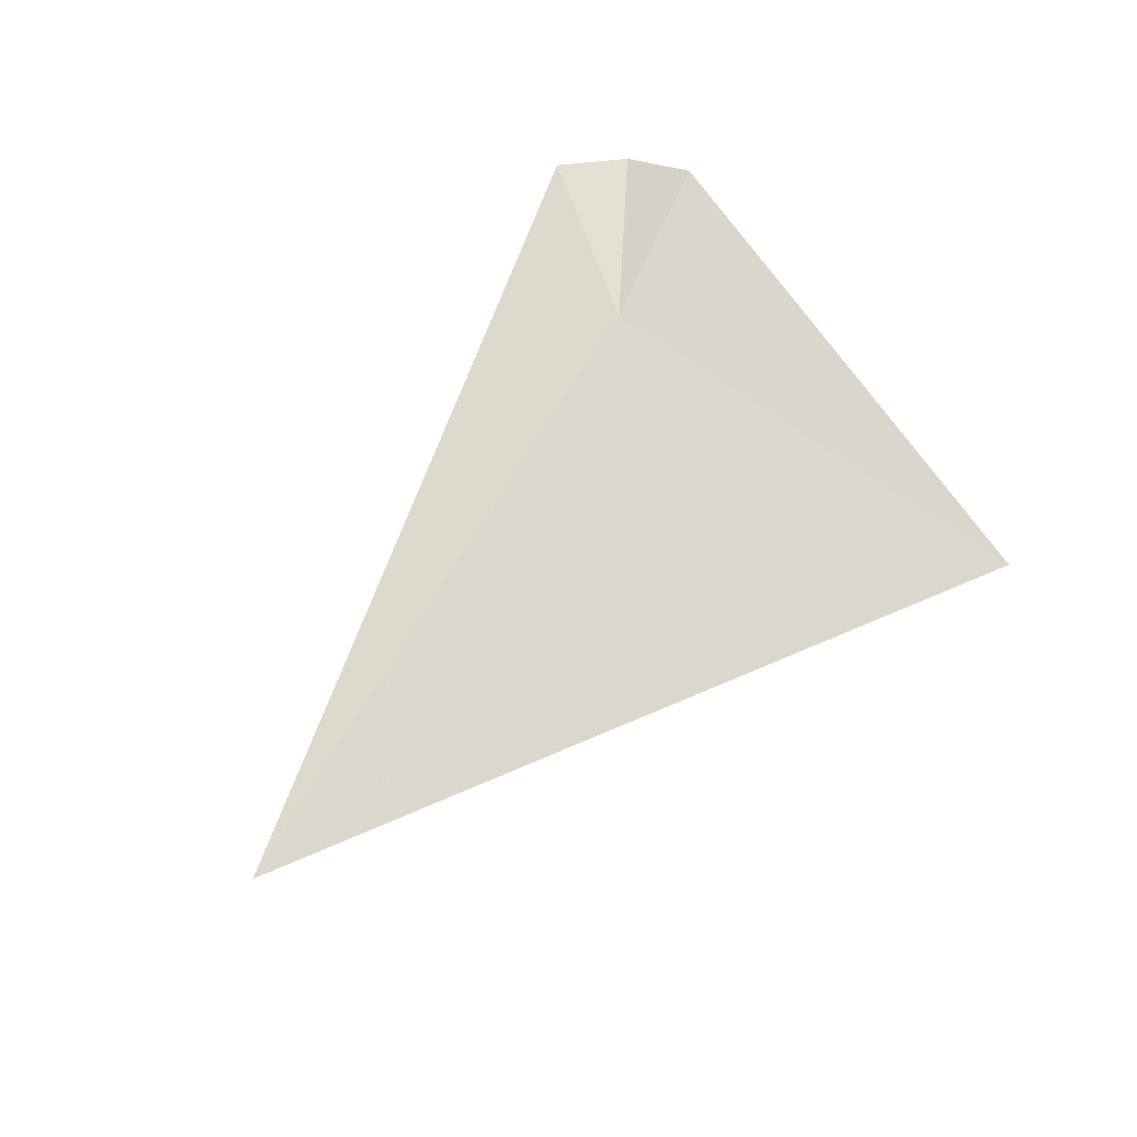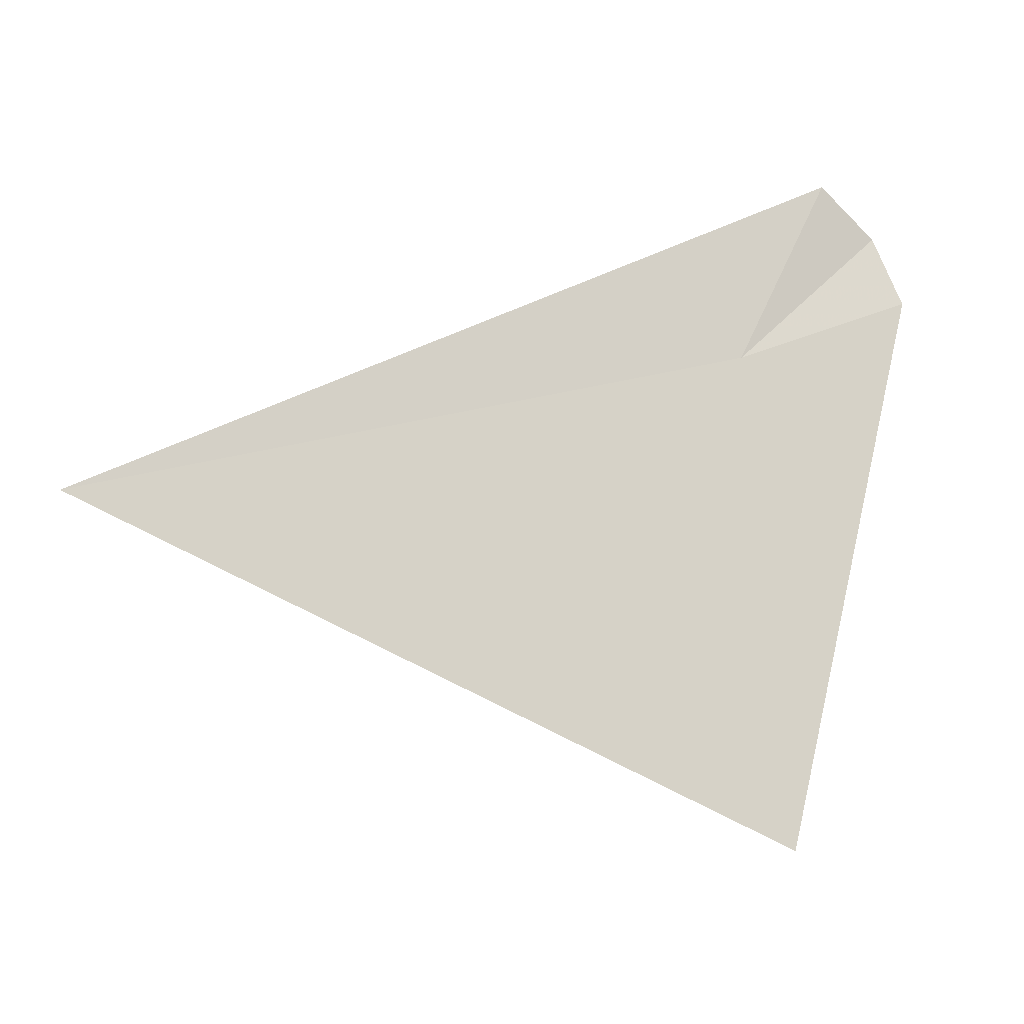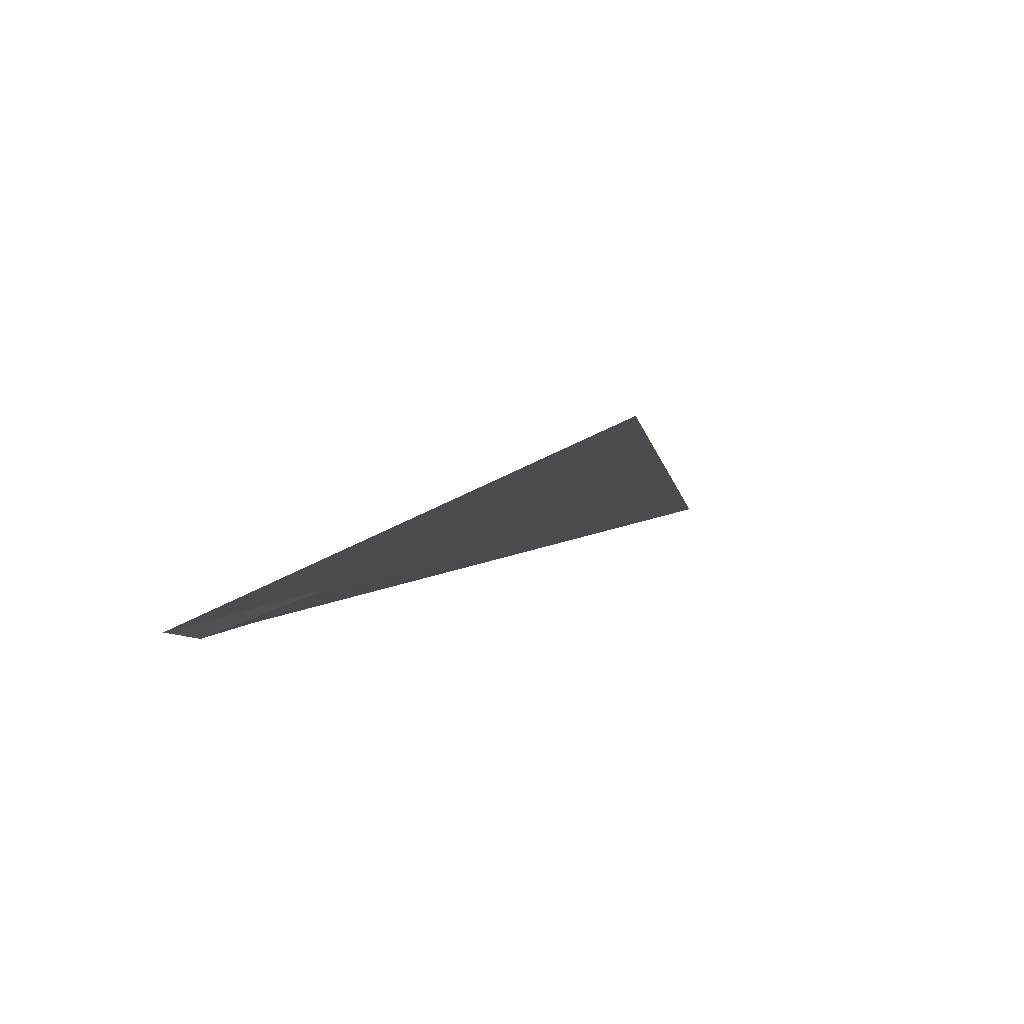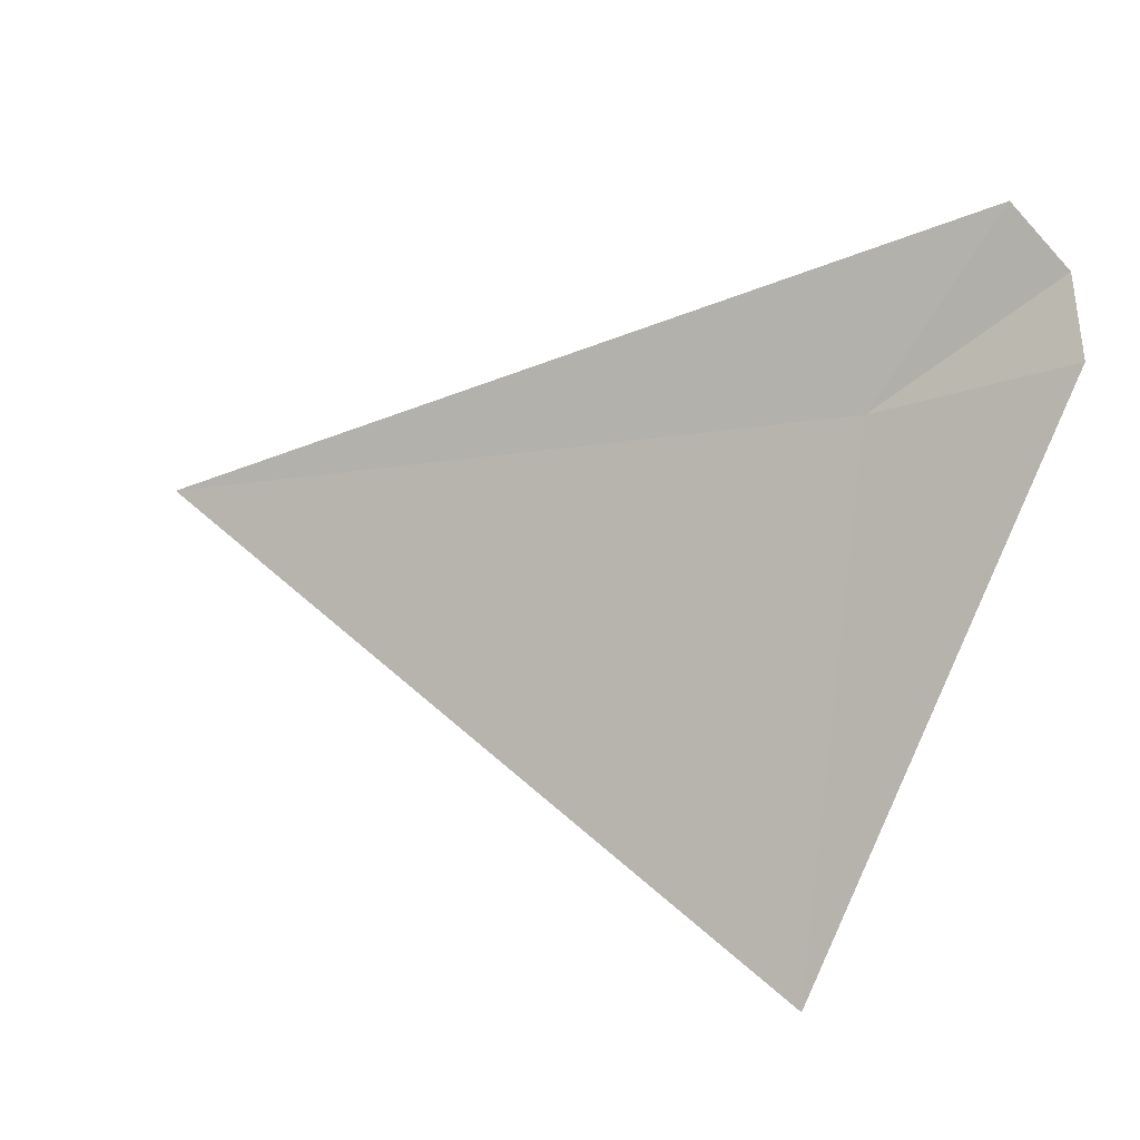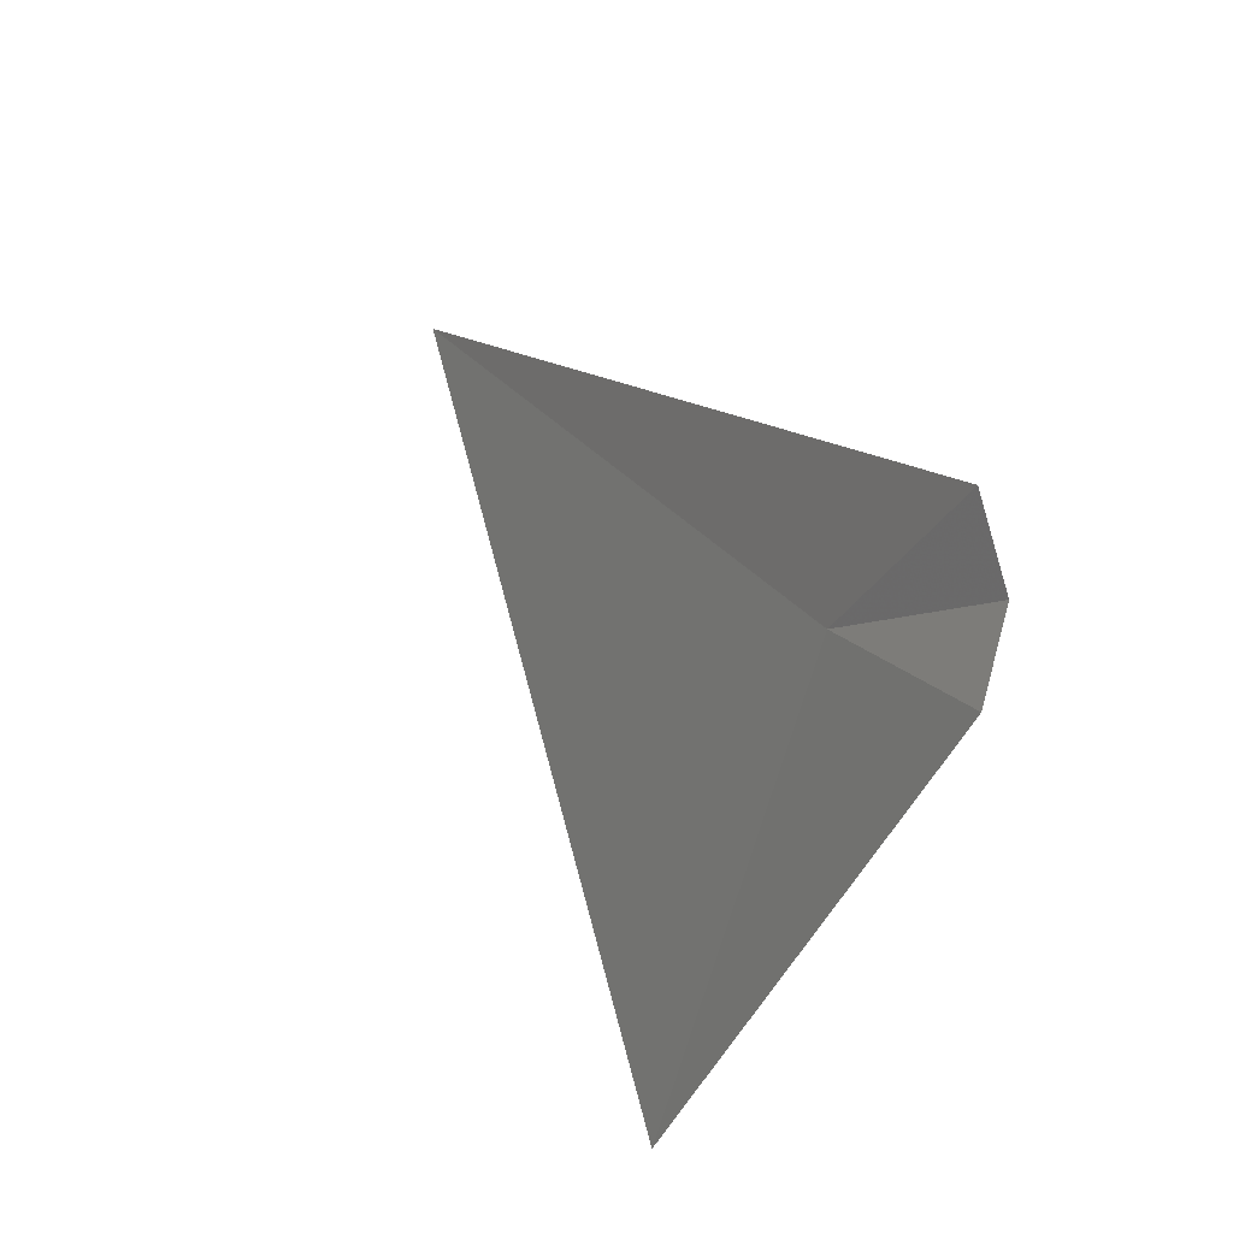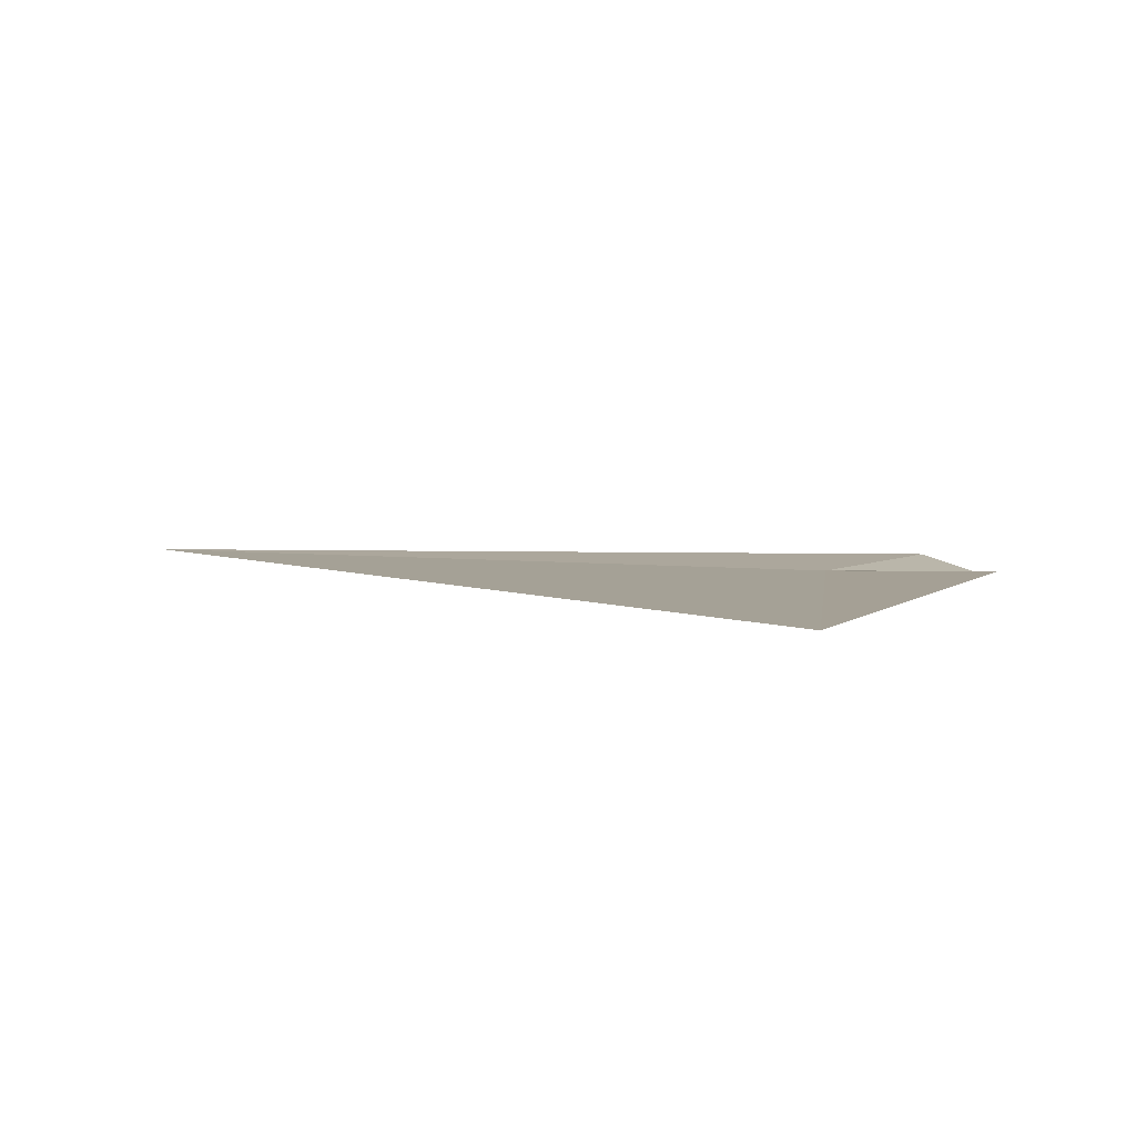
<metadata>
{"format":"obj","ext":"obj","renderer":"f3d","projection":"perspective","resolution":1024,"background":"white","views":[{"elev":75.0,"azim":131.4,"up":"+Y"},{"elev":3.8,"azim":166.8,"up":"+Z"},{"elev":-14.1,"azim":71.7,"up":"+Y"},{"elev":13.9,"azim":-153.2,"up":"+Z"},{"elev":38.1,"azim":-115.3,"up":"+Z"},{"elev":22.0,"azim":-171.1,"up":"+Y"}]}
</metadata>
<code>
v 24.41 4.813 23.25
v 24.2 4.799 23.31
v 24.23 4.768 23.38
v 24.29 4.762 23.45
v 25.17 4.848 23.11
v 24.4 4.97 22.71
f 1 3 2
f 1 4 3
f 1 5 4
f 1 6 5
f 1 2 6

</code>
